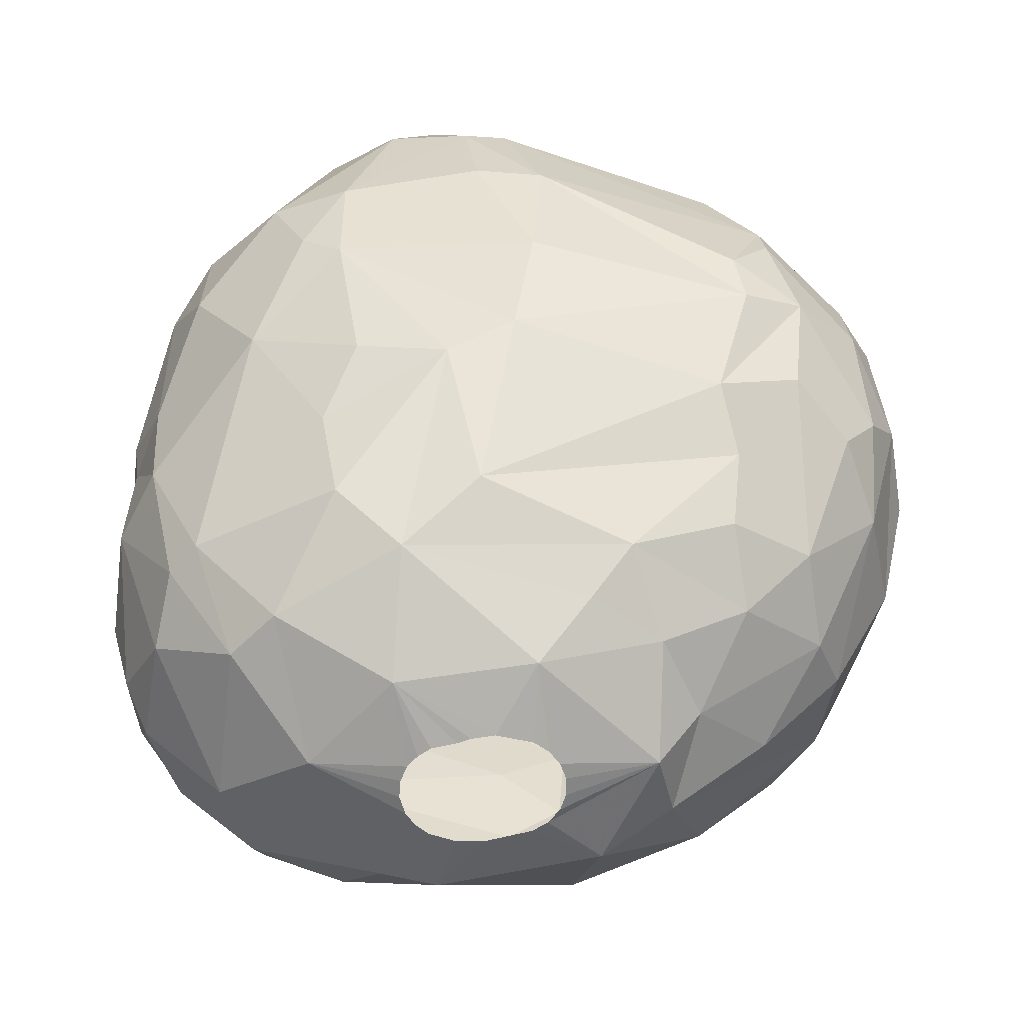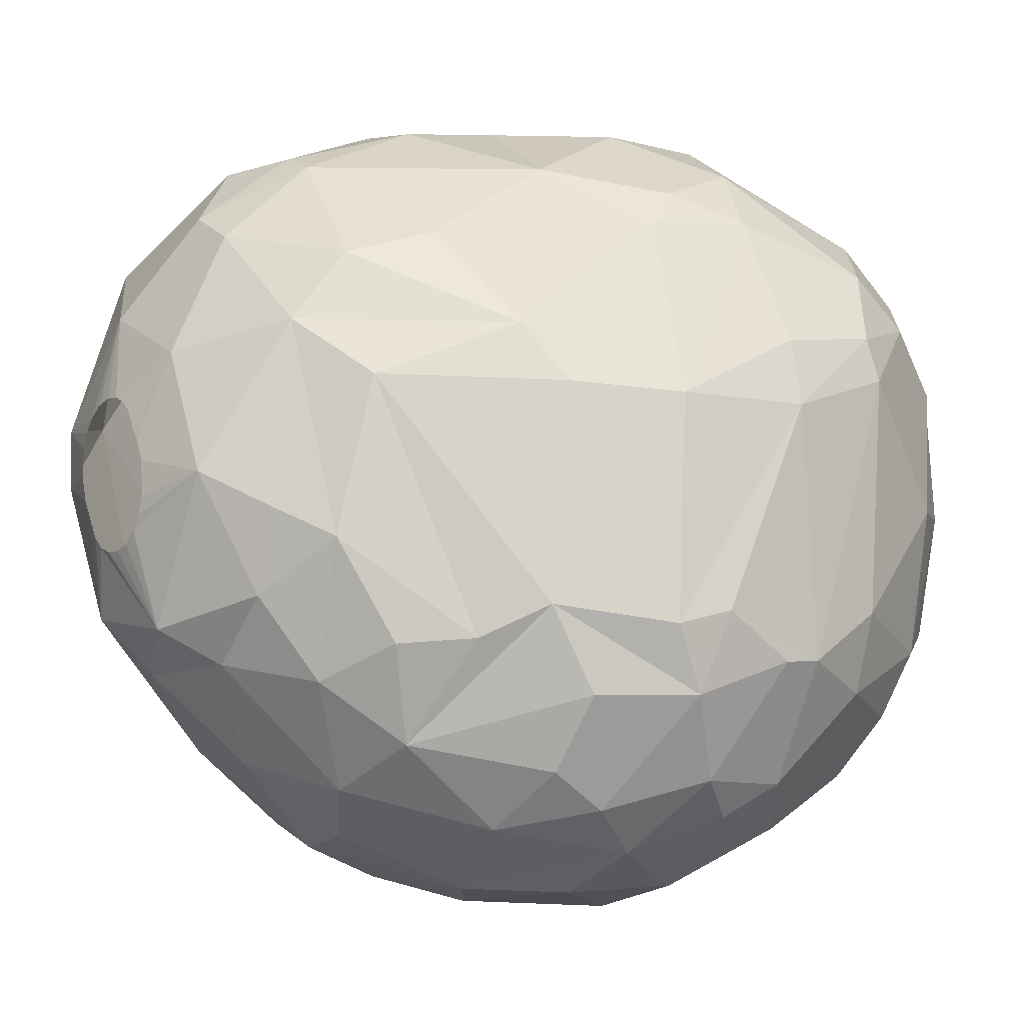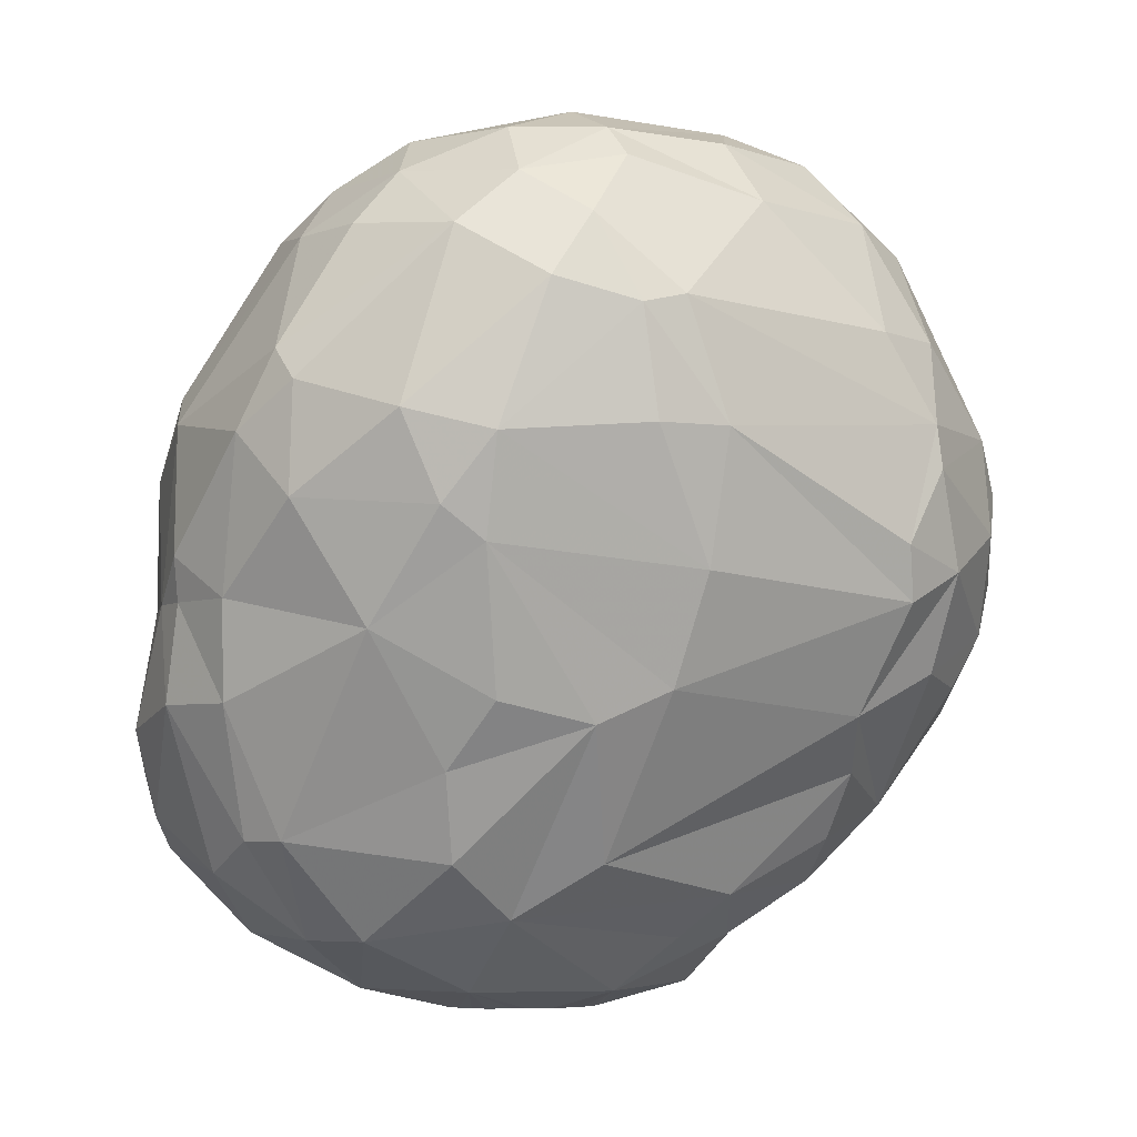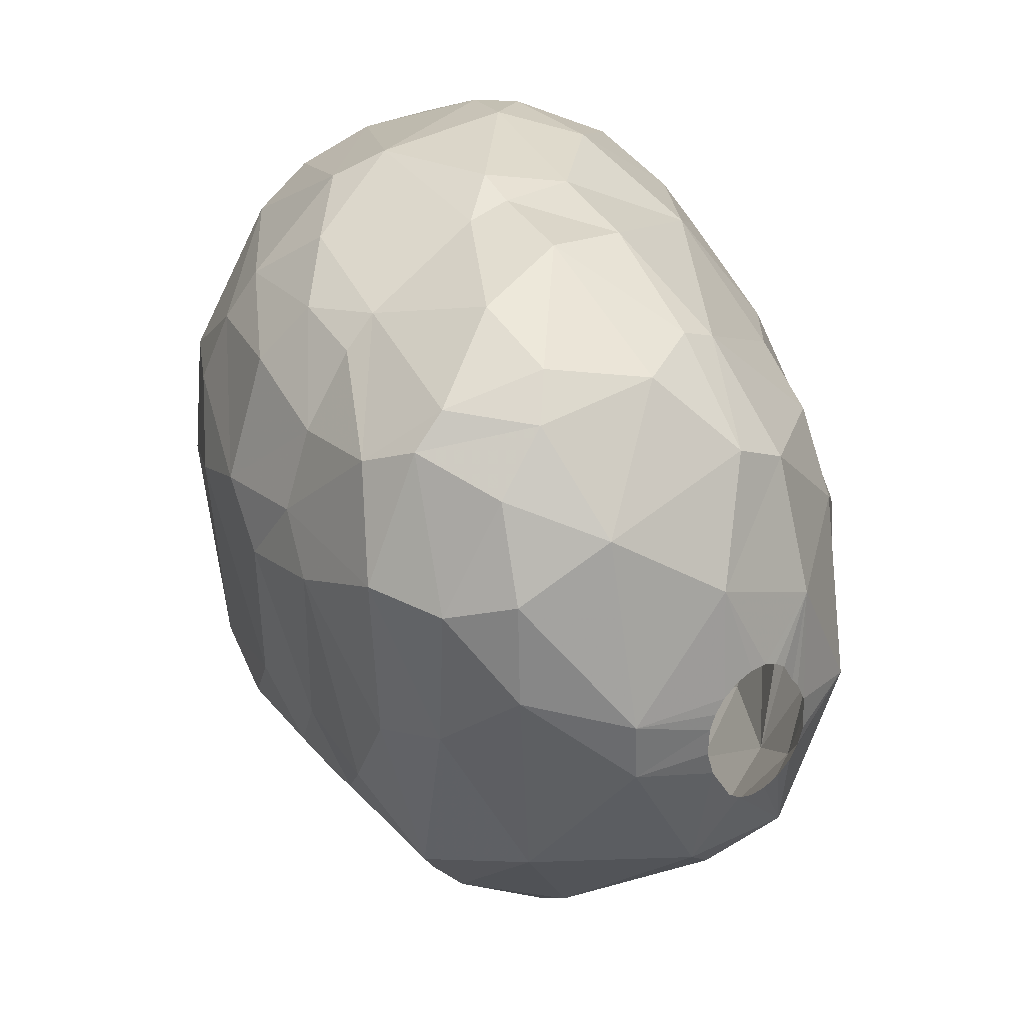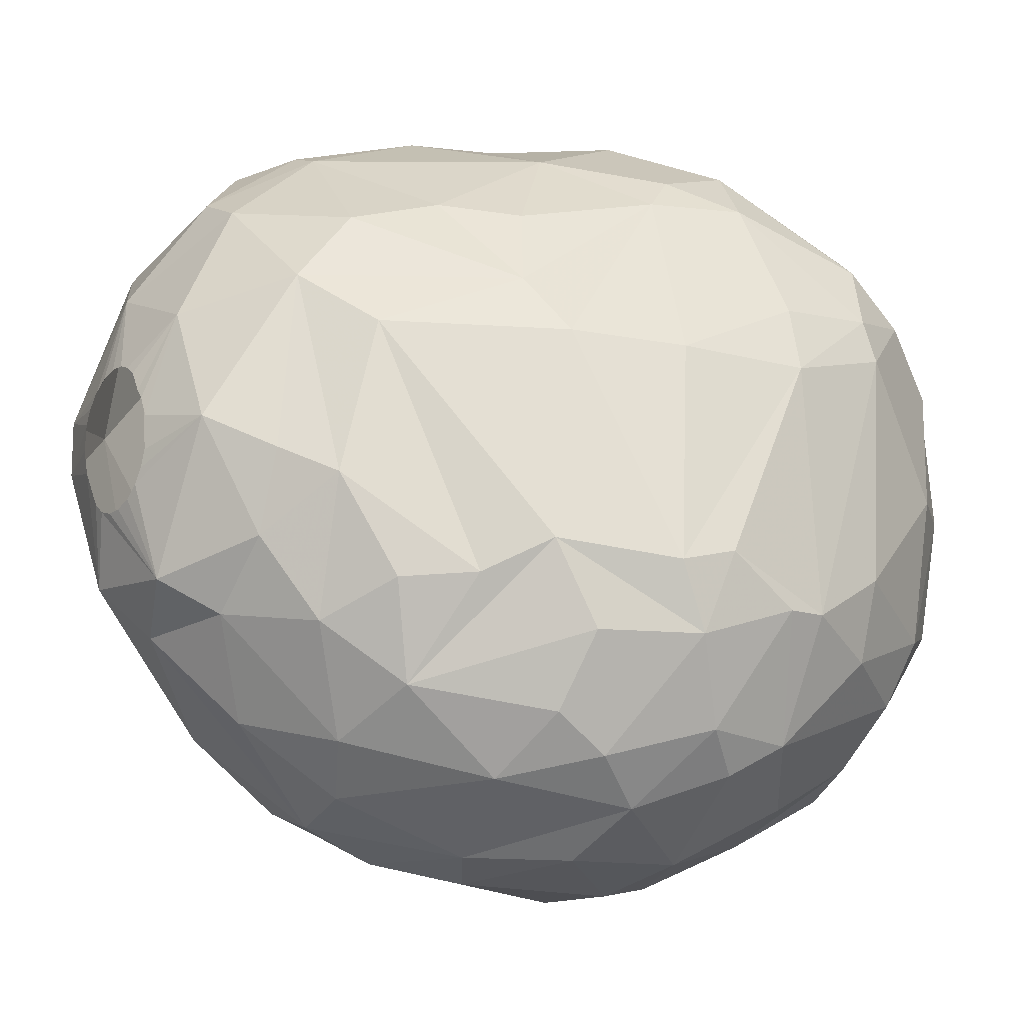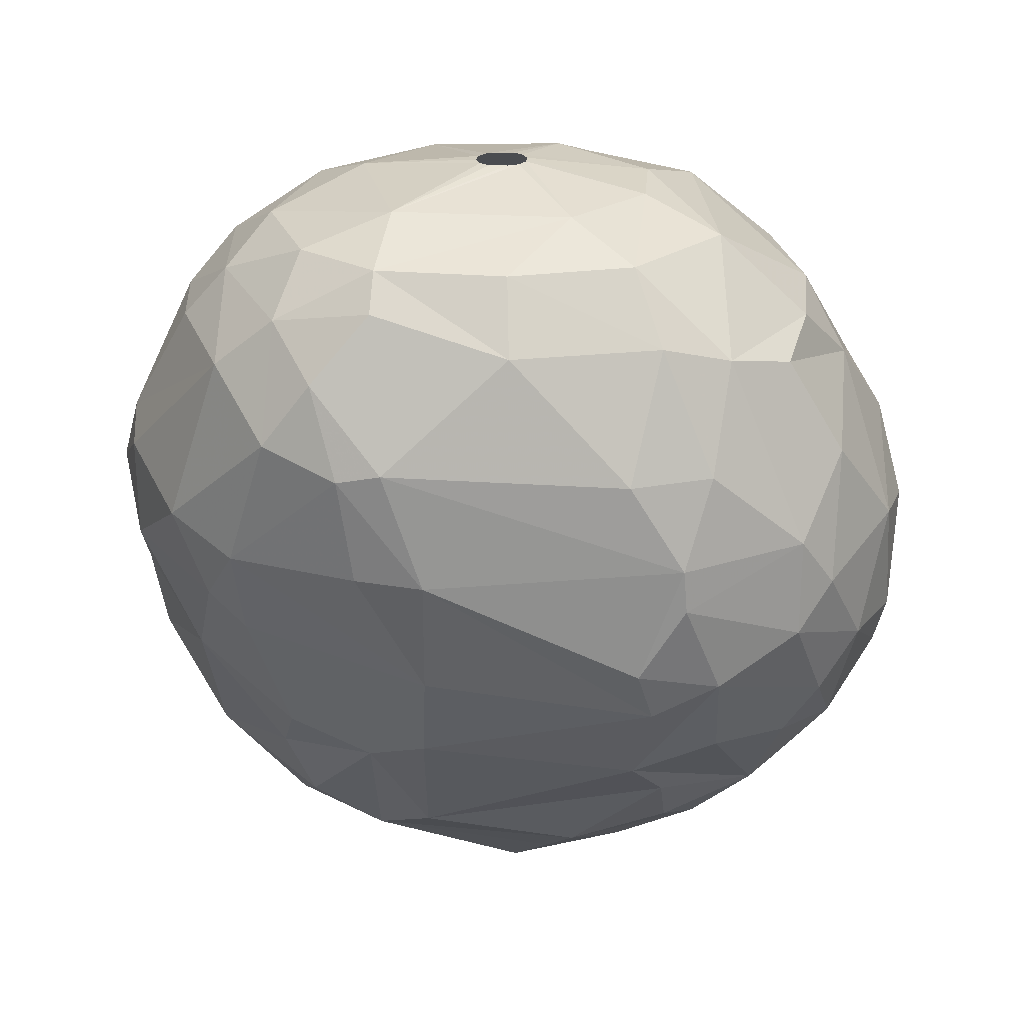
<metadata>
{"format":"obj","ext":"obj","renderer":"f3d","projection":"perspective","resolution":1024,"background":"white","views":[{"elev":-61.6,"azim":-106.4,"up":"+Z"},{"elev":-9.0,"azim":-125.4,"up":"+Y"},{"elev":-4.6,"azim":-124.8,"up":"+Z"},{"elev":34.5,"azim":138.7,"up":"+Y"},{"elev":-19.6,"azim":-125.9,"up":"+Y"},{"elev":27.9,"azim":-87.5,"up":"+Z"}]}
</metadata>
<code>
v 225.4 182 87.6
v 225.4 188 90.3
v 225.5 180.7 89.7
v 225.6 180.8 90.9
v 225.7 189.1 93.6
v 225.8 181.6 86.1
v 225.8 189.9 90.3
v 225.9 190.3 93.3
v 225.9 182.3 93.3
v 226 179.7 87
v 226.2 188.1 86.7
v 226.6 180.1 93.3
v 226.9 192.5 93.9
v 226.9 185.7 96.6
v 227 191.1 95.7
v 227.1 177.4 88.2
v 227.2 179.6 84.3
v 227.4 177.4 90.9
v 227.5 182 83.1
v 227.5 188.2 83.7
v 227.5 193.6 90
v 227.7 189.5 97.5
v 227.8 181.5 96.6
v 228 176.5 89.4
v 228.3 193.4 87.3
v 228.4 185.8 98.4
v 228.5 179.6 96
v 228.5 189.9 82.8
v 228.6 176.6 85.5
v 228.6 177.6 84
v 228.6 192.3 96.9
v 228.7 189.4 98.4
v 228.7 194.5 88.2
v 228.8 181.1 81.6
v 228.9 194 95.4
v 229 195.5 90.6
v 229.2 182.3 98.4
v 229.3 175.5 87
v 229.4 192.4 83.4
v 229.8 176.3 92.7
v 229.8 177.9 95.4
v 230.1 181 79.8
v 230.1 191.6 98.4
v 230.4 188.4 79.2
v 230.6 184.1 99.3
v 230.7 176.1 83.4
v 230.8 183.9 78.3
v 230.8 189.1 99.3
v 230.9 195.3 85.2
v 230.9 178.3 80.7
v 231.1 192.9 81.6
v 231.2 174.6 90
v 231.6 174.4 86.7
v 231.7 194 97.2
v 231.7 197.1 91.5
v 231.8 179.9 98.4
v 231.8 177.4 96
v 231.8 195.3 95.7
v 231.8 197.1 88.5
v 231.9 192.1 79.2
v 232 184.7 77.1
v 232.1 180 78.6
v 232.3 190.1 77.7
v 232.5 182.1 99.3
v 232.6 197.1 92.4
v 232.8 182.4 77.1
v 233 186 99.9
v 233 186.5 99.9
v 233 192.8 98.4
v 233.1 185.7 99.9
v 233.2 186.8 99.9
v 233.4 176.1 94.2
v 233.4 177.2 80.1
v 233.4 185.5 99.9
v 233.5 186.9 99.9
v 233.5 174.5 84.3
v 233.5 197.7 90.3
v 233.6 185.8 75.6
v 233.6 174.1 89.4
v 233.7 185.4 99.9
v 233.8 186.8 99.9
v 234 185.6 99.9
v 234 177.3 96.3
v 234 186.6 99.9
v 234.1 185.9 99.9
v 234.2 195.5 95.7
v 234.6 182 99.3
v 234.7 197.4 86.1
v 234.7 190.3 99.3
v 234.8 180.6 77.1
v 234.8 174.7 91.8
v 234.9 194.2 97.2
v 234.9 176 81
v 235.1 192.9 77.1
v 235.1 195.4 79.8
v 235.2 197.1 83.4
v 235.2 174.2 85.5
v 235.3 189.4 75.6
v 235.7 185.3 75
v 235.8 181.6 75.6
v 235.8 186.3 75
v 235.8 184.6 99.6
v 235.9 184.8 75
v 236.1 186.9 75
v 236.1 174.2 89.1
v 236.2 195.9 79.8
v 236.2 184.4 75
v 236.2 178.1 78.6
v 236.3 187.3 75
v 236.4 194.8 96
v 236.5 191.7 98.4
v 236.6 184.1 75
v 236.6 197.9 87.3
v 236.7 193.8 77.1
v 236.7 187.9 75
v 236.9 197.6 86.1
v 236.9 180.6 98.4
v 237 175.6 92.7
v 237.1 188.2 75
v 237.2 183.9 75
v 237.2 178.2 96.3
v 237.3 197.5 90.9
v 237.3 188.4 99
v 237.3 174.9 83.7
v 237.4 175.7 81.6
v 237.5 188.4 75
v 237.6 197.6 83.4
v 237.7 183.9 75
v 237.7 180.5 76.5
v 238 188.4 75
v 238.1 189.7 98.4
v 238.2 184.1 75
v 238.2 197.4 86.1
v 238.2 195.8 78.9
v 238.3 194.1 95.7
v 238.5 196.7 91.8
v 238.5 175 87.6
v 238.5 188.3 75
v 238.5 190.9 75.6
v 238.6 184.5 75
v 238.7 183.8 98.4
v 238.9 179.5 96.3
v 239 188 75
v 239.2 176.8 92.7
v 239.3 182.2 75.6
v 239.3 185.6 75
v 239.3 187.6 75
v 239.4 176.5 81.6
v 239.5 187.2 75
v 239.5 186.4 75
v 239.6 176 83.4
v 239.8 182.8 97.2
v 240.1 176.2 87
v 240.4 178.6 79.5
v 240.4 197.1 82.8
v 240.6 196.4 89.7
v 240.6 196.3 80.4
v 240.9 190.4 95.7
v 241 180.9 94.8
v 241 178.1 91.8
v 241.1 177.3 89.4
v 241.1 186.6 96
v 241.2 193 77.1
v 241.4 194.7 91.8
v 241.5 195.4 79.5
v 241.5 177.9 86.1
v 241.6 186.4 75.6
v 241.6 195.9 86.1
v 241.6 188.1 75.6
v 242.1 193.2 92.4
v 242.2 178.2 83.4
v 242.2 195.4 88.2
v 242.5 195.1 86.1
v 242.6 179 81.6
v 242.6 182.1 92.7
v 242.6 191.1 93
v 242.6 182 78.6
v 243 195.5 81.6
v 243.1 194 79.2
v 243.3 193.8 89.1
v 243.3 181.5 90.3
v 243.6 191.6 78
v 243.8 188.7 77.7
v 243.8 189.2 91.5
v 243.9 181.7 87.3
v 243.9 194.6 81.6
v 243.9 180.8 81.6
v 244 193.2 86.1
v 244.2 181.8 84.6
v 244.2 183.9 88.5
v 244.4 183.7 86.1
v 244.5 193.9 83.1
v 244.5 190.4 89.1
v 244.8 186.8 79.8
v 244.8 191 86.1
v 244.8 183.3 83.4
v 244.8 191 79.5
v 244.9 188.8 87.6
v 245.3 186.4 81.6
v 245.4 189.8 84.6
v 245.6 191.2 81.6
g foo
f 178 157 155
f 76 93 125
f 113 116 88
f 15 8 5
f 15 13 8
f 31 35 13
f 142 144 159
f 83 72 118
f 123 141 131
f 64 37 56
f 66 78 100
f 61 78 66
f 94 139 98
f 114 139 94
f 169 139 163
f 183 167 169
f 177 145 167
f 129 100 145
f 90 100 129
f 90 66 100
f 63 98 78
f 94 98 63
f 163 139 114
f 177 167 183
f 47 61 66
f 61 63 78
f 182 169 163
f 63 61 47
f 60 94 63
f 183 169 182
f 95 94 60
f 95 114 94
f 106 114 95
f 134 114 106
f 163 114 134
f 154 145 177
f 90 129 108
f 62 47 66
f 44 63 47
f 197 183 182
f 154 129 145
f 62 90 73
f 62 66 90
f 179 182 163
f 194 183 197
f 165 163 134
f 197 182 179
f 42 47 62
f 179 163 165
f 194 177 183
f 125 129 154
f 125 108 129
f 73 90 108
f 95 60 51
f 197 179 186
f 50 42 62
f 34 47 42
f 44 47 34
f 28 63 44
f 60 63 28
f 157 165 134
f 174 154 177
f 50 62 73
f 201 197 186
f 194 197 201
f 187 177 194
f 187 174 177
f 148 154 174
f 93 108 125
f 93 73 108
f 34 42 50
f 186 165 178
f 186 179 165
f 199 194 201
f 51 60 28
f 127 134 106
f 157 134 127
f 178 165 157
f 199 187 194
f 125 154 148
f 46 73 93
f 50 73 46
f 39 51 28
f 201 186 192
f 196 187 199
f 171 174 187
f 171 148 174
f 151 148 171
f 20 28 44
f 96 106 95
f 127 106 96
f 151 125 148
f 124 125 151
f 124 76 125
f 17 50 30
f 19 50 17
f 19 34 50
f 19 44 34
f 20 44 19
f 49 95 51
f 155 157 127
f 192 186 178
f 189 187 196
f 30 50 46
f 200 199 201
f 46 93 76
f 96 95 49
f 171 187 189
f 200 196 199
f 49 51 39
f 195 201 192
f 195 200 201
f 6 20 19
f 168 178 155
f 192 178 168
f 97 76 124
f 25 28 20
f 39 28 25
f 116 127 96
f 166 171 189
f 153 151 171
f 137 151 153
f 137 124 151
f 195 192 188
f 191 196 200
f 29 30 46
f 88 96 49
f 88 116 96
f 133 127 116
f 133 155 127
f 168 155 133
f 173 192 168
f 38 46 76
f 38 29 46
f 25 20 11
f 53 38 76
f 29 17 30
f 10 17 29
f 10 19 17
f 6 19 10
f 49 39 25
f 188 192 173
f 189 196 191
f 153 171 166
f 53 76 97
f 11 20 6
f 113 133 116
f 185 189 191
f 166 189 185
f 10 29 16
f 1 6 10
f 33 49 25
f 198 200 195
f 16 29 38
f 191 200 198
f 79 53 97
f 2 11 6
f 59 49 33
f 59 88 49
f 156 168 133
f 172 173 168
f 188 173 172
f 193 195 188
f 198 195 193
f 190 185 191
f 2 6 1
f 161 153 166
f 105 124 137
f 105 97 124
f 24 16 38
f 3 10 16
f 1 10 3
f 105 79 97
f 77 88 59
f 113 88 77
f 172 168 156
f 180 188 172
f 193 188 180
f 190 191 198
f 161 166 185
f 21 25 11
f 133 113 122
f 181 185 190
f 161 137 153
f 52 53 79
f 38 53 52
f 7 11 2
f 21 11 7
f 156 133 122
f 161 185 181
f 21 33 25
f 184 198 193
f 18 3 16
f 4 1 3
f 36 33 21
f 59 33 36
f 91 79 105
f 52 24 38
f 122 113 77
f 18 16 24
f 4 3 18
f 2 1 4
f 77 59 55
f 136 156 122
f 164 172 156
f 164 180 172
f 190 198 184
f 118 105 137
f 52 79 91
f 40 24 52
f 18 24 40
f 55 59 36
f 65 122 77
f 193 180 170
f 160 161 181
f 118 137 161
f 118 91 105
f 65 77 55
f 175 190 184
f 181 190 175
f 12 4 18
f 8 21 7
f 13 36 21
f 164 156 136
f 170 180 164
f 176 193 170
f 176 184 193
f 5 2 4
f 8 7 2
f 160 181 175
f 144 161 160
f 144 118 161
f 8 2 5
f 159 160 175
f 9 4 12
f 5 4 9
f 13 21 8
f 72 91 118
f 72 52 91
f 40 52 72
f 86 122 65
f 136 122 86
f 144 160 159
f 27 12 18
f 35 55 36
f 65 55 35
f 27 18 40
f 35 36 13
f 110 136 86
f 135 136 110
f 135 164 136
f 170 164 135
f 162 184 176
f 175 184 162
f 41 40 72
f 58 65 35
f 41 27 40
f 23 9 12
f 14 5 9
f 31 13 15
f 162 176 158
f 57 41 72
f 58 86 65
f 158 170 135
f 158 176 170
f 152 159 175
f 57 72 83
f 22 5 14
f 15 5 22
f 121 144 142
f 121 118 144
f 83 118 121
f 152 175 162
f 142 159 152
f 23 12 27
f 14 9 23
f 54 35 31
f 54 58 35
f 86 58 54
f 110 86 92
f 27 41 57
f 92 86 54
f 111 135 110
f 158 135 111
f 31 15 22
f 141 162 158
f 152 162 141
f 111 110 92
f 131 158 111
f 141 158 131
f 117 83 121
f 37 23 27
f 26 14 23
f 32 14 26
f 32 22 14
f 117 142 152
f 117 121 142
f 26 23 37
f 117 152 141
f 56 57 83
f 56 27 57
f 32 31 22
f 43 54 31
f 69 54 43
f 69 92 54
f 43 31 32
f 111 92 69
f 56 83 117
f 37 27 56
f 78 107 100
f 78 103 107
f 78 99 103
f 78 101 99
f 98 101 78
f 98 104 101
f 98 109 104
f 98 115 109
f 98 119 115
f 98 126 119
f 139 126 98
f 139 130 126
f 139 138 130
f 139 143 138
f 169 143 139
f 169 147 143
f 169 149 147
f 167 149 169
f 167 150 149
f 167 146 150
f 145 146 167
f 145 140 146
f 145 132 140
f 100 132 145
f 100 128 132
f 100 120 128
f 100 112 120
f 100 107 112
f 70 48 45
f 67 48 70
f 68 48 67
f 71 48 68
f 75 89 71
f 81 89 75
f 81 123 89
f 84 123 81
f 84 102 123
f 85 102 84
f 82 102 85
f 82 87 102
f 80 87 82
f 80 64 87
f 74 64 80
f 74 45 64
f 70 45 74
f 71 89 48
f 48 32 45
f 89 69 48
f 123 111 89
f 123 131 111
f 102 141 123
f 45 37 64
f 45 26 37
f 32 26 45
f 48 43 32
f 48 69 43
f 89 111 69
f 87 141 102
f 87 117 141
f 87 56 117
f 64 56 87
g

</code>
